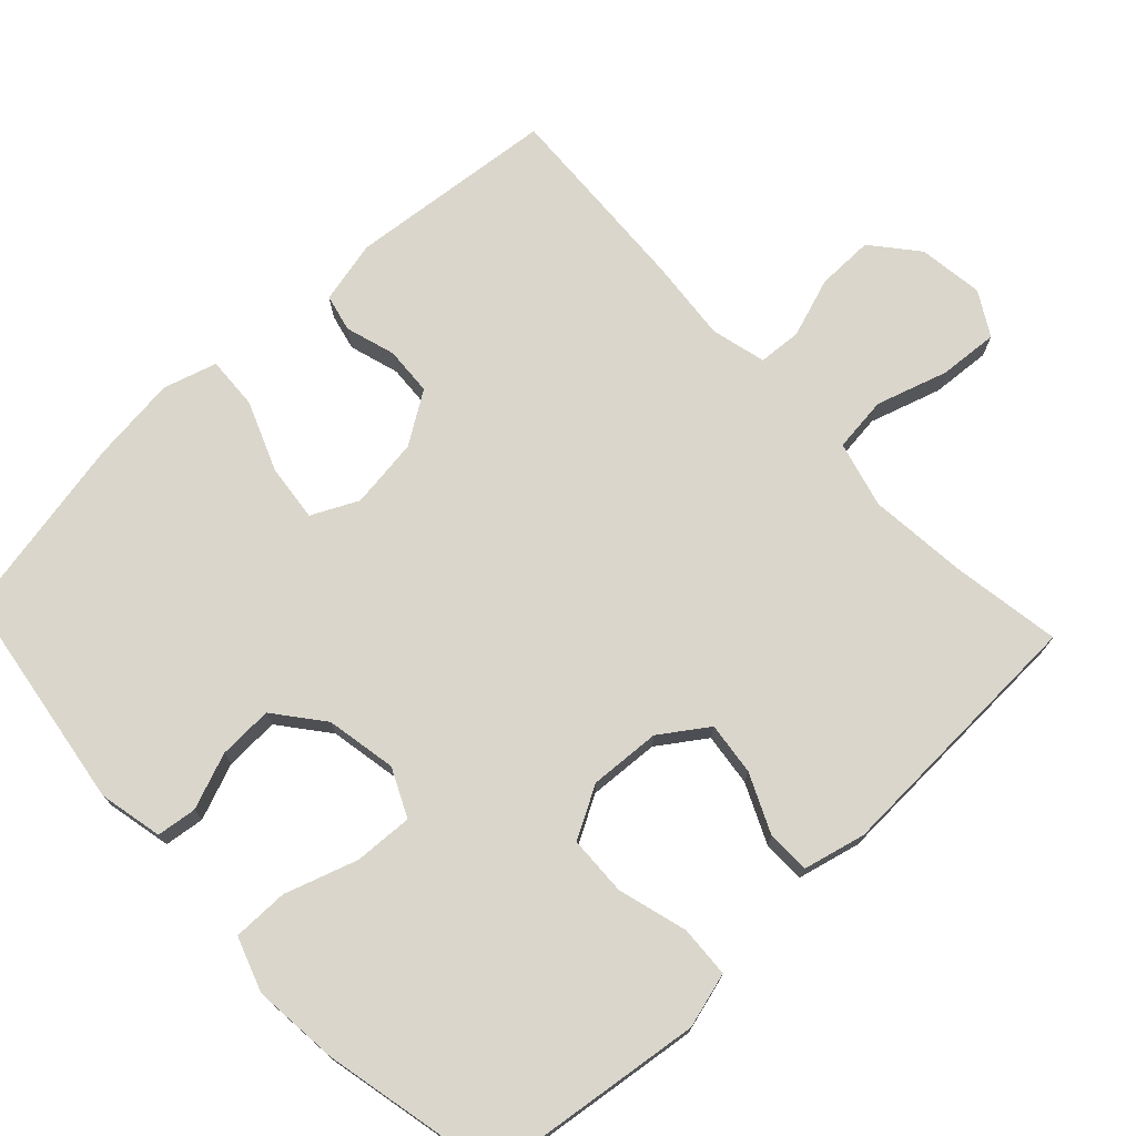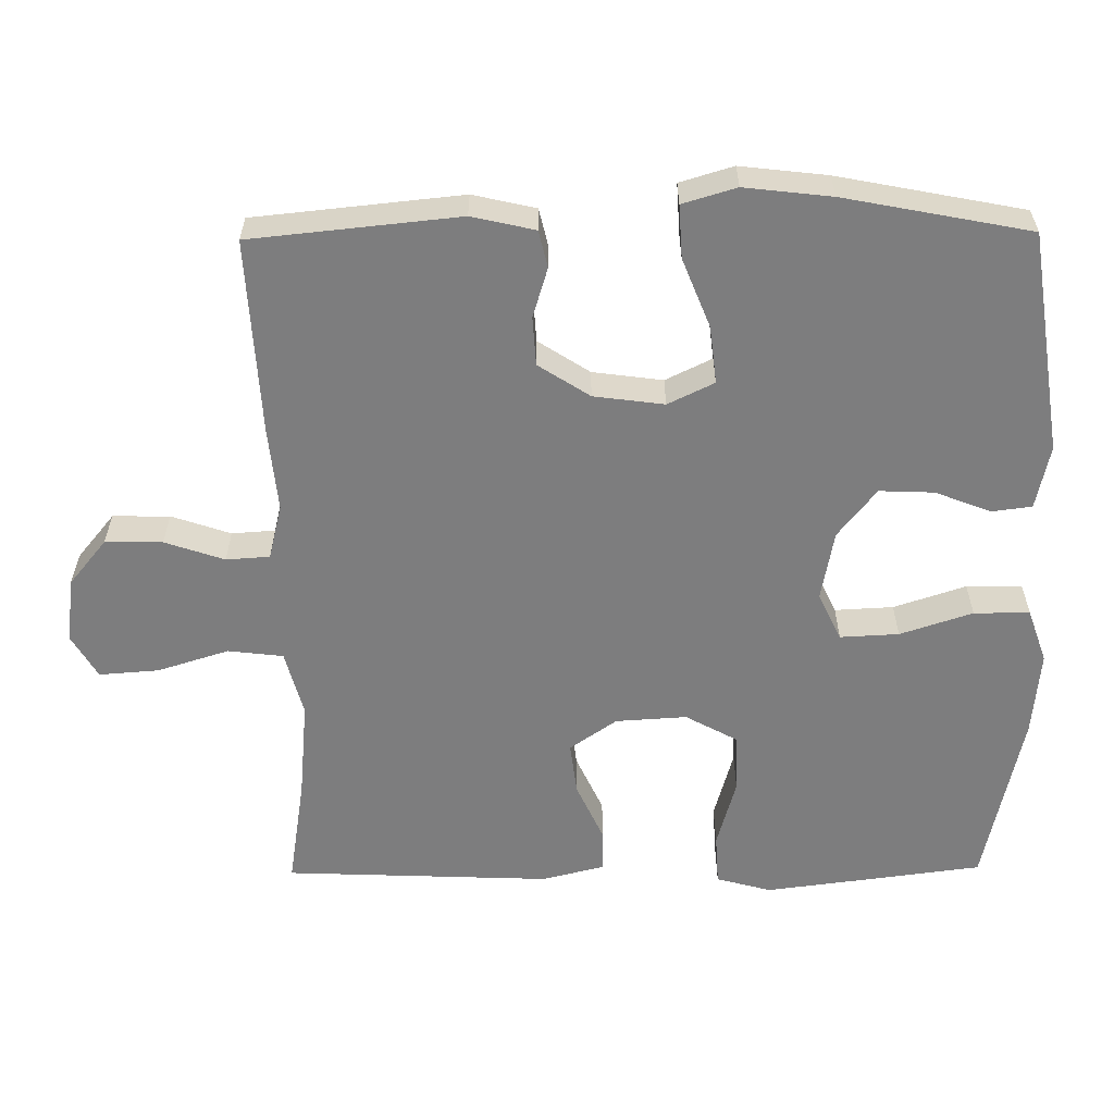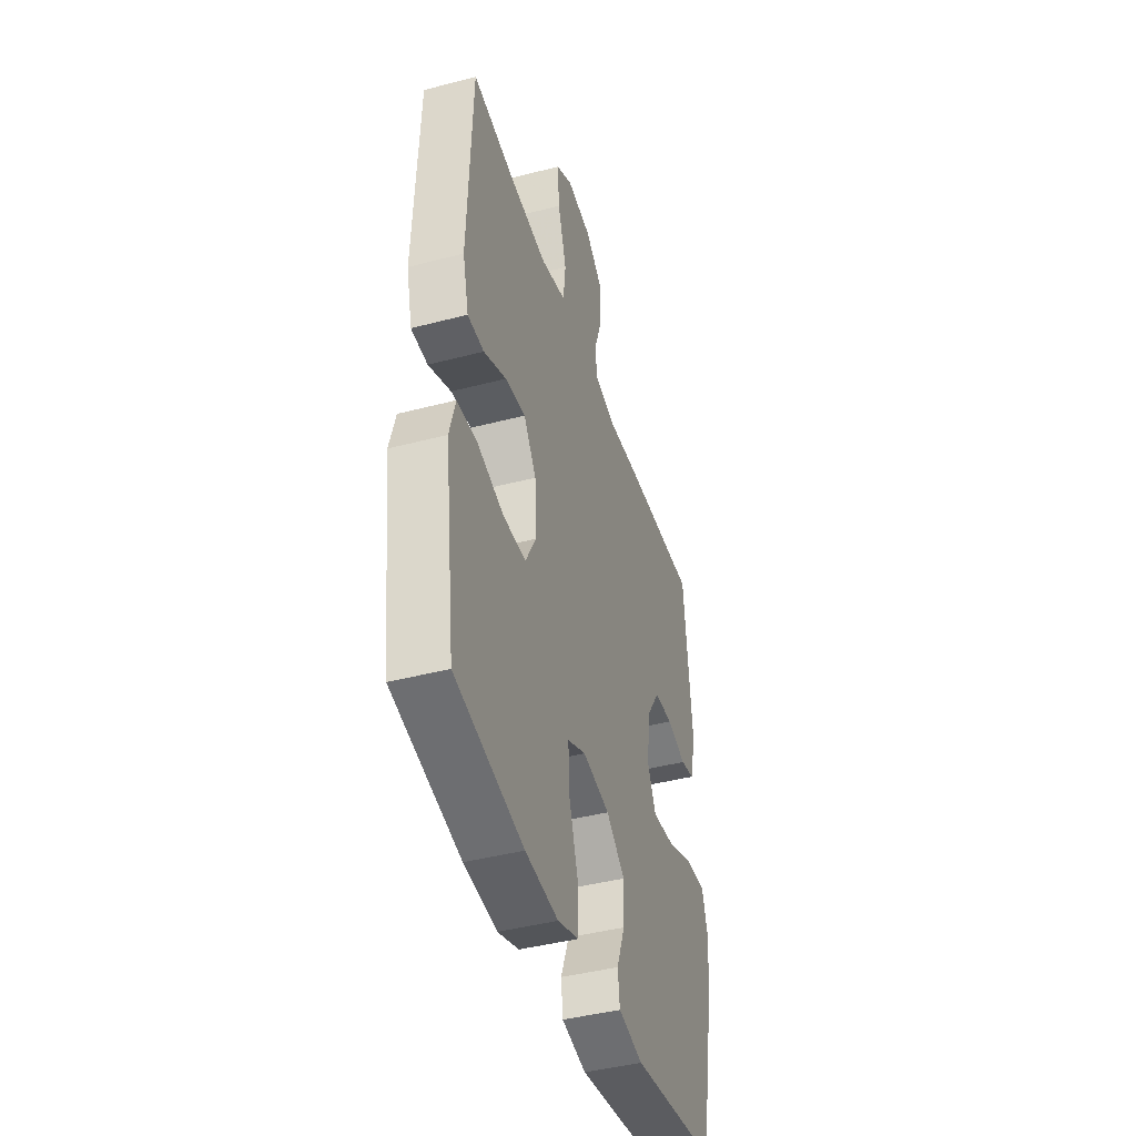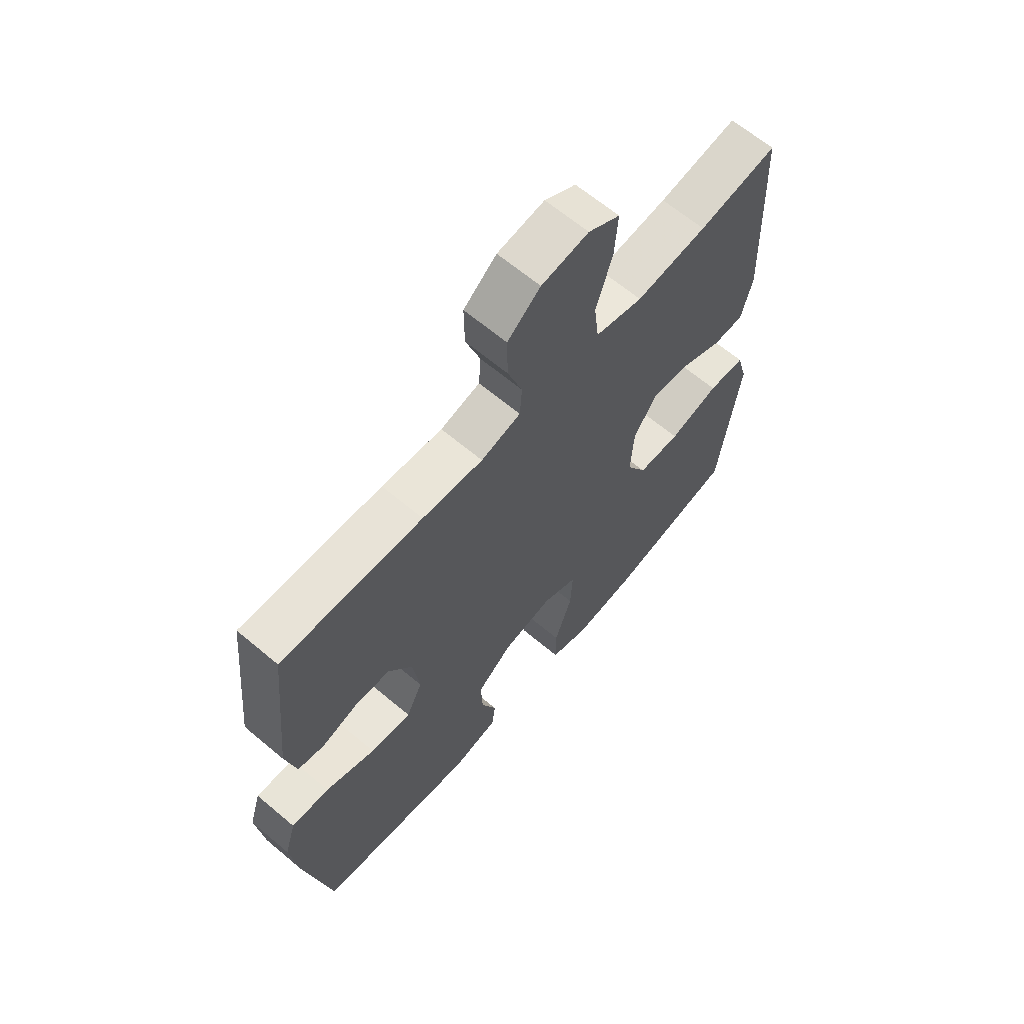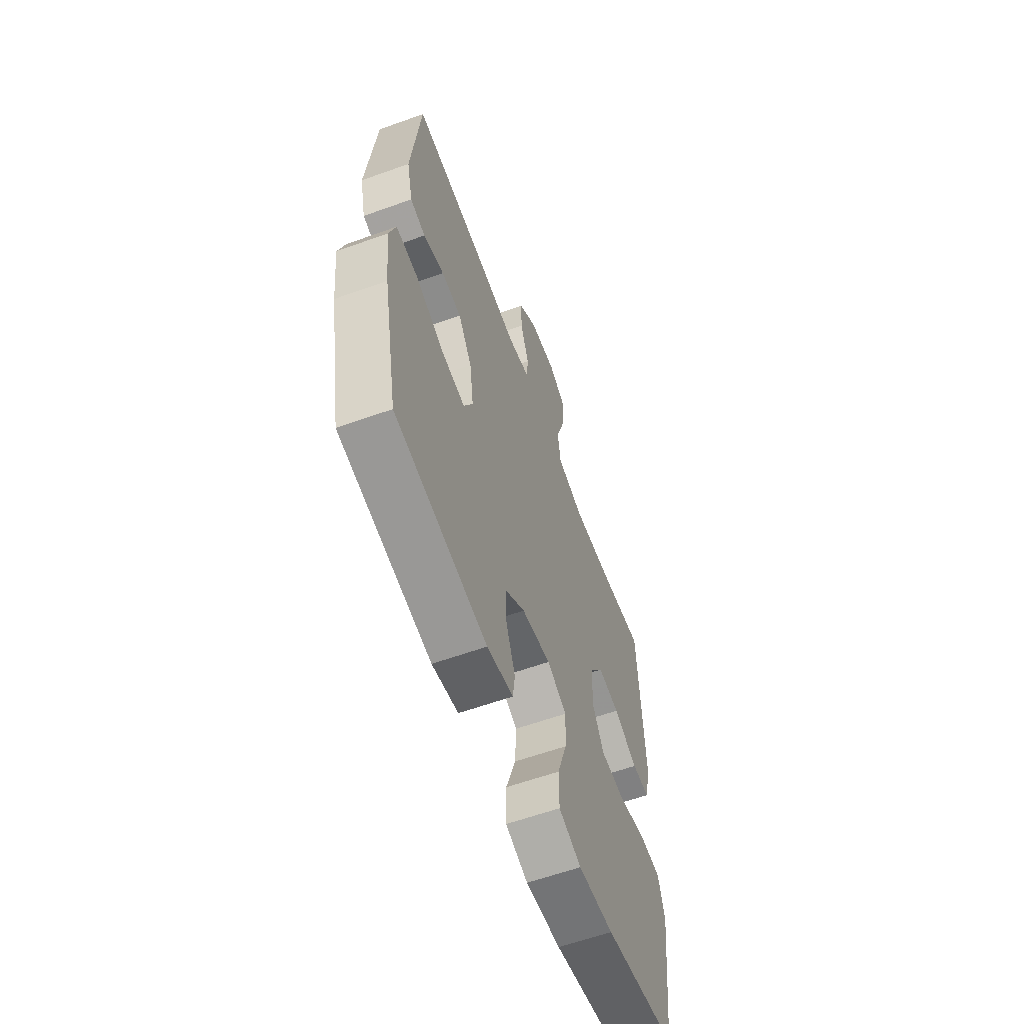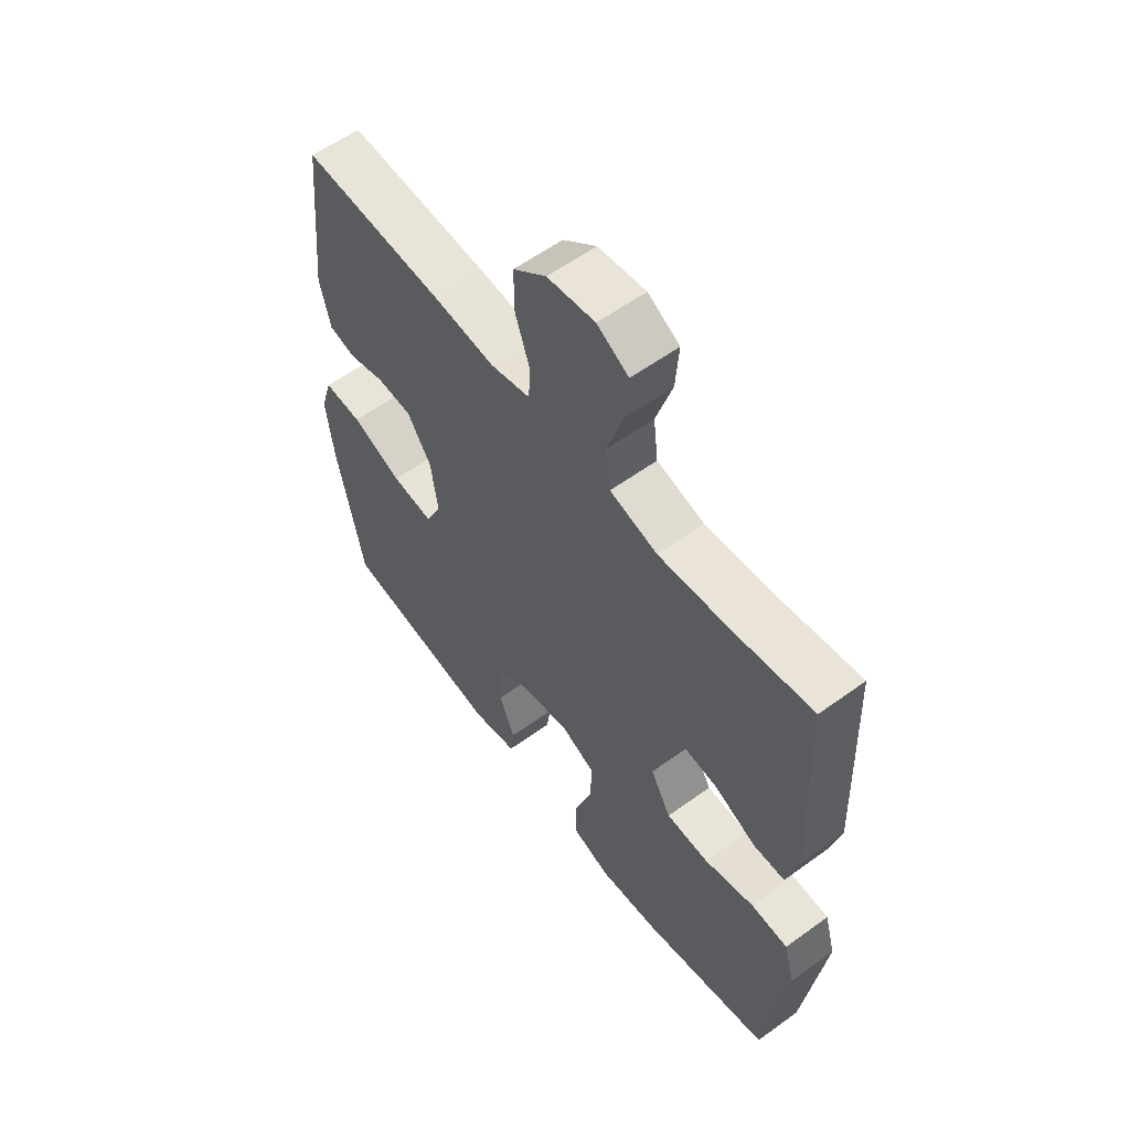
<metadata>
{"format":"obj","ext":"obj","renderer":"f3d","projection":"perspective","resolution":1024,"background":"white","views":[{"elev":73.8,"azim":-133.2,"up":"+Y"},{"elev":-59.1,"azim":90.6,"up":"+Y"},{"elev":-43.1,"azim":-72.8,"up":"+Z"},{"elev":64.6,"azim":130.3,"up":"+Z"},{"elev":-61.0,"azim":110.1,"up":"+Z"},{"elev":58.7,"azim":-126.8,"up":"+Z"}]}
</metadata>
<code>
v 0.5 0.07 -0.5
v 0.193 0.07 -0.546
v 0.105 0.07 -0.527
v 0.098 0.07 -0.472
v 0.128 0.07 -0.395
v 0.131 0.07 -0.32
v 0.064 0.07 -0.267
v -0.033 0.07 -0.249
v -0.099 0.07 -0.28
v -0.095 0.07 -0.361
v -0.062 0.07 -0.461
v -0.062 0.07 -0.538
v -0.137 0.07 -0.564
v -0.255 0.07 -0.553
v -0.5 0.07 -0.5
v -0.524 0.07 -0.315
v -0.539 0.07 -0.198
v -0.518 0.07 -0.122
v -0.447 0.07 -0.118
v -0.351 0.07 -0.145
v -0.269 0.07 -0.142
v -0.23 0.07 -0.071
v -0.236 0.07 0.027
v -0.281 0.07 0.092
v -0.354 0.07 0.083
v -0.435 0.07 0.046
v -0.494 0.07 0.047
v -0.515 0.07 0.133
v -0.5 0.07 0.5
v -0.349 0.07 0.476
v -0.213 0.07 0.463
v -0.122 0.07 0.487
v -0.113 0.07 0.563
v -0.144 0.07 0.662
v -0.15 0.07 0.744
v -0.09 0.07 0.779
v 0 0.07 0.767
v 0.063 0.07 0.715
v 0.062 0.07 0.636
v 0.034 0.07 0.554
v 0.038 0.07 0.494
v 0.114 0.07 0.475
v 0.23 0.07 0.486
v 0.5 0.07 0.5
v 0.529 0.07 0.213
v 0.509 0.07 0.126
v 0.458 0.07 0.114
v 0.389 0.07 0.135
v 0.322 0.07 0.131
v 0.276 0.07 0.06
v 0.263 0.07 -0.037
v 0.294 0.07 -0.101
v 0.373 0.07 -0.092
v 0.469 0.07 -0.054
v 0.542 0.07 -0.05
v 0.564 0.07 -0.124
v 0.55 0.07 -0.244
v 0.5 0 -0.5
v 0.193 0 -0.546
v 0.105 0 -0.527
v 0.098 0 -0.472
v 0.128 0 -0.395
v 0.131 0 -0.32
v 0.064 0 -0.267
v -0.033 0 -0.249
v -0.099 0 -0.28
v -0.095 0 -0.361
v -0.062 0 -0.461
v -0.062 0 -0.538
v -0.137 0 -0.564
v -0.255 0 -0.553
v -0.5 0 -0.5
v -0.524 0 -0.315
v -0.539 0 -0.198
v -0.518 0 -0.122
v -0.447 0 -0.118
v -0.351 0 -0.145
v -0.269 0 -0.142
v -0.23 0 -0.071
v -0.236 0 0.027
v -0.281 0 0.092
v -0.354 0 0.083
v -0.435 0 0.046
v -0.494 0 0.047
v -0.515 0 0.133
v -0.5 0 0.5
v -0.349 0 0.476
v -0.213 0 0.463
v -0.122 0 0.487
v -0.113 0 0.563
v -0.144 0 0.662
v -0.15 0 0.744
v -0.09 0 0.779
v 0 0 0.767
v 0.063 0 0.715
v 0.062 0 0.636
v 0.034 0 0.554
v 0.038 0 0.494
v 0.114 0 0.475
v 0.23 0 0.486
v 0.5 0 0.5
v 0.529 0 0.213
v 0.509 0 0.126
v 0.458 0 0.114
v 0.389 0 0.135
v 0.322 0 0.131
v 0.276 0 0.06
v 0.263 0 -0.037
v 0.294 0 -0.101
v 0.373 0 -0.092
v 0.469 0 -0.054
v 0.542 0 -0.05
v 0.564 0 -0.124
v 0.55 0 -0.244
f 53 54 55 56
f 52 53 56 57
f 45 46 47 48
f 45 48 49
f 42 43 44 45
f 41 42 45 49
f 37 38 39 40
f 37 40 41
f 36 37 41
f 33 34 35 36
f 33 36 41
f 32 33 41 49
f 27 28 29 30
f 25 26 27 30
f 24 25 30 31
f 23 24 31 32
f 17 18 19 20
f 17 20 21
f 16 17 21
f 15 16 21
f 14 15 21
f 13 14 21 22
f 10 11 12 13
f 9 10 13 22
f 2 3 4 5
f 2 5 6
f 52 57 1 2
f 51 52 2 6
f 50 51 6 7
f 49 50 7 8
f 22 23 32 49
f 8 9 22 49
f 113 112 111 110
f 114 113 110 109
f 105 104 103 102
f 106 105 102
f 102 101 100 99
f 106 102 99 98
f 97 96 95 94
f 98 97 94
f 98 94 93
f 93 92 91 90
f 98 93 90
f 106 98 90 89
f 87 86 85 84
f 87 84 83 82
f 88 87 82 81
f 89 88 81 80
f 77 76 75 74
f 78 77 74
f 78 74 73
f 78 73 72
f 78 72 71
f 79 78 71 70
f 70 69 68 67
f 79 70 67 66
f 62 61 60 59
f 63 62 59
f 59 58 114 109
f 63 59 109 108
f 64 63 108 107
f 65 64 107 106
f 106 89 80 79
f 106 79 66 65
f 1 58 59 2
f 2 59 60 3
f 3 60 61 4
f 4 61 62 5
f 5 62 63 6
f 6 63 64 7
f 7 64 65 8
f 8 65 66 9
f 9 66 67 10
f 10 67 68 11
f 11 68 69 12
f 12 69 70 13
f 13 70 71 14
f 14 71 72 15
f 15 72 73 16
f 16 73 74 17
f 17 74 75 18
f 18 75 76 19
f 19 76 77 20
f 20 77 78 21
f 21 78 79 22
f 22 79 80 23
f 23 80 81 24
f 24 81 82 25
f 25 82 83 26
f 26 83 84 27
f 27 84 85 28
f 28 85 86 29
f 29 86 87 30
f 30 87 88 31
f 31 88 89 32
f 32 89 90 33
f 33 90 91 34
f 34 91 92 35
f 35 92 93 36
f 36 93 94 37
f 37 94 95 38
f 38 95 96 39
f 39 96 97 40
f 40 97 98 41
f 41 98 99 42
f 42 99 100 43
f 43 100 101 44
f 44 101 102 45
f 45 102 103 46
f 46 103 104 47
f 47 104 105 48
f 48 105 106 49
f 49 106 107 50
f 50 107 108 51
f 51 108 109 52
f 52 109 110 53
f 53 110 111 54
f 54 111 112 55
f 55 112 113 56
f 56 113 114 57
f 57 114 58 1

</code>
